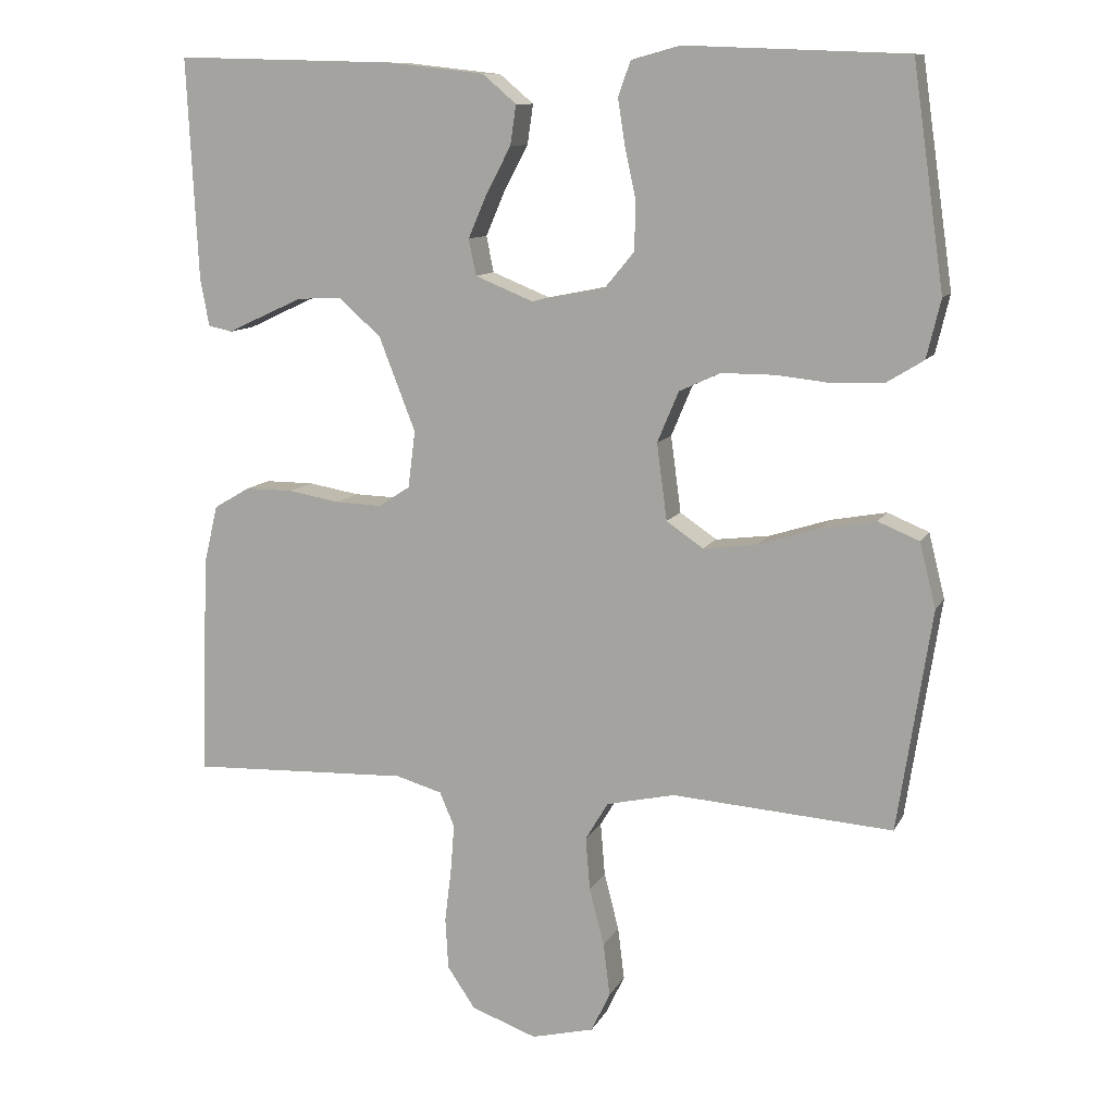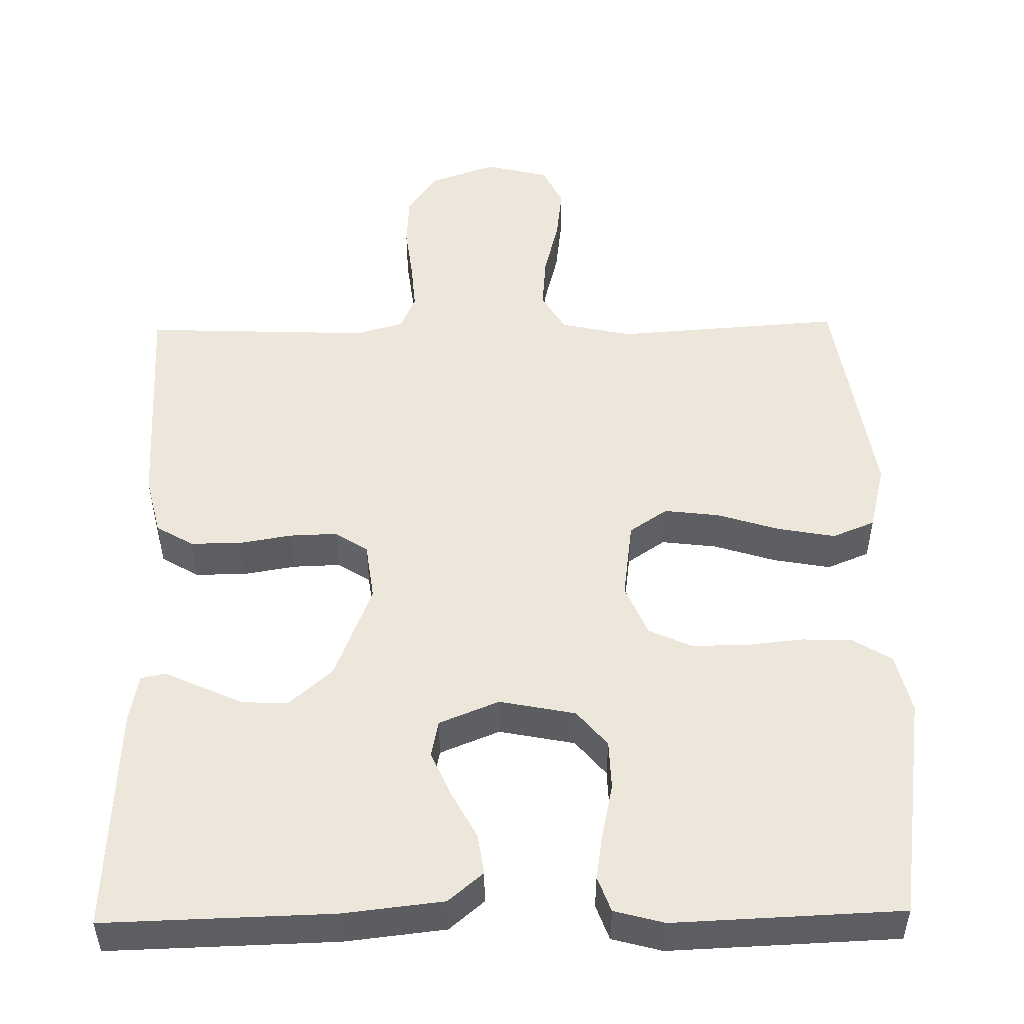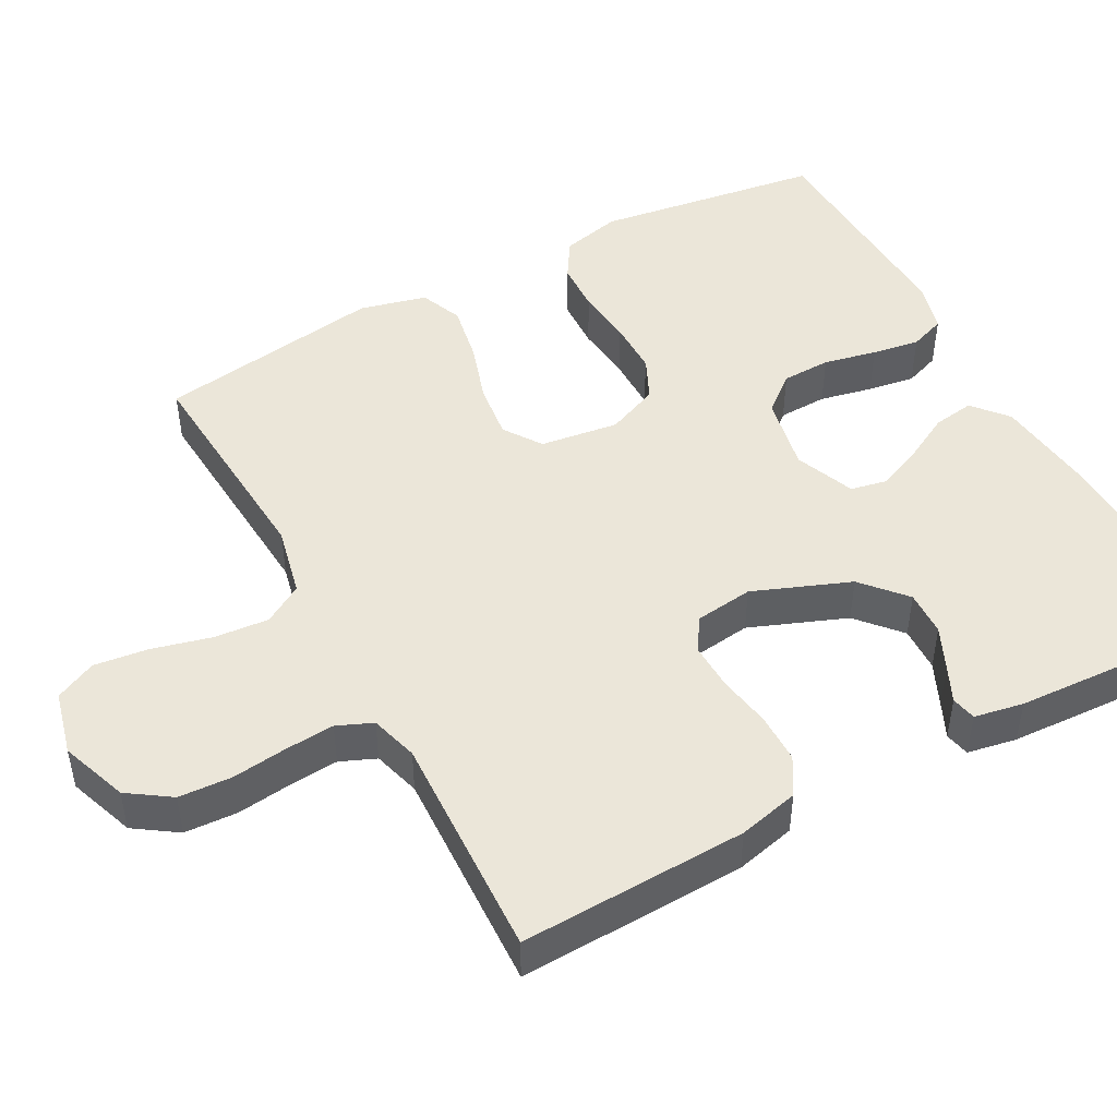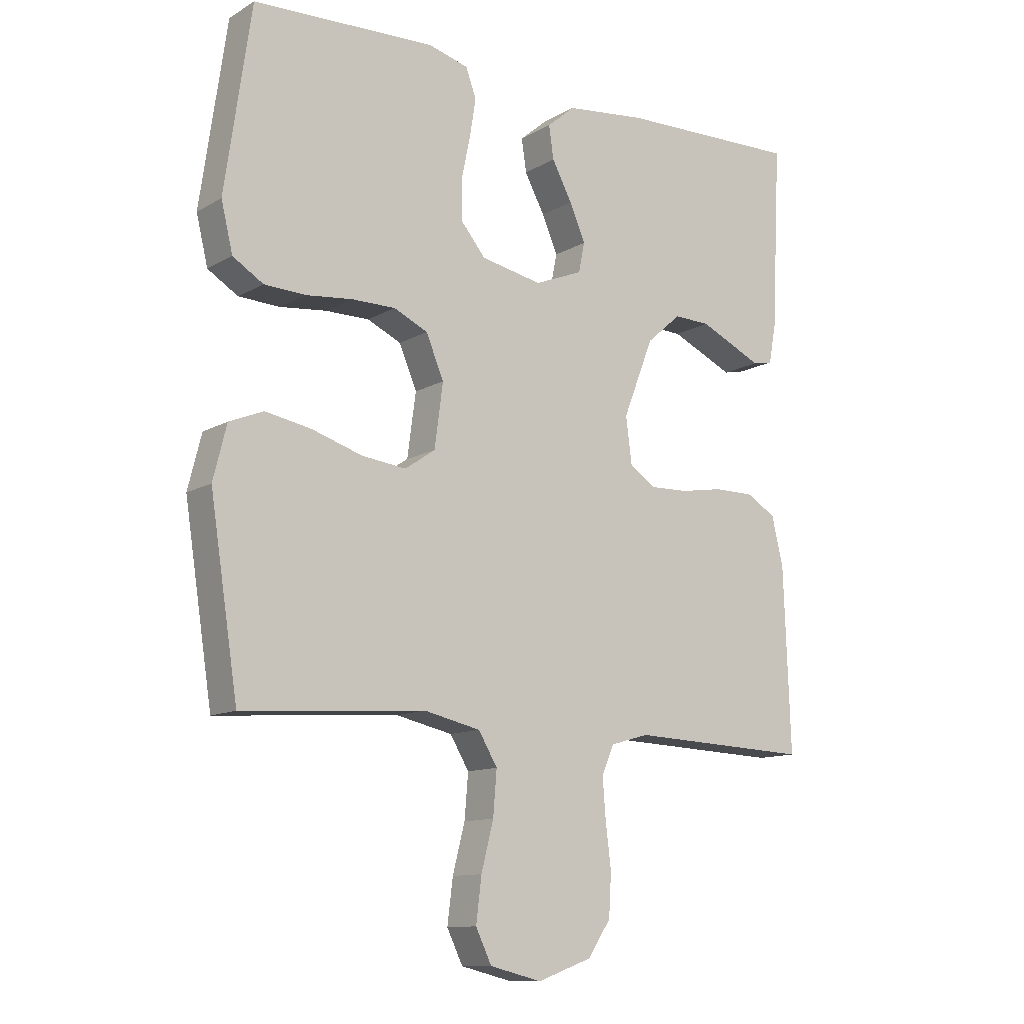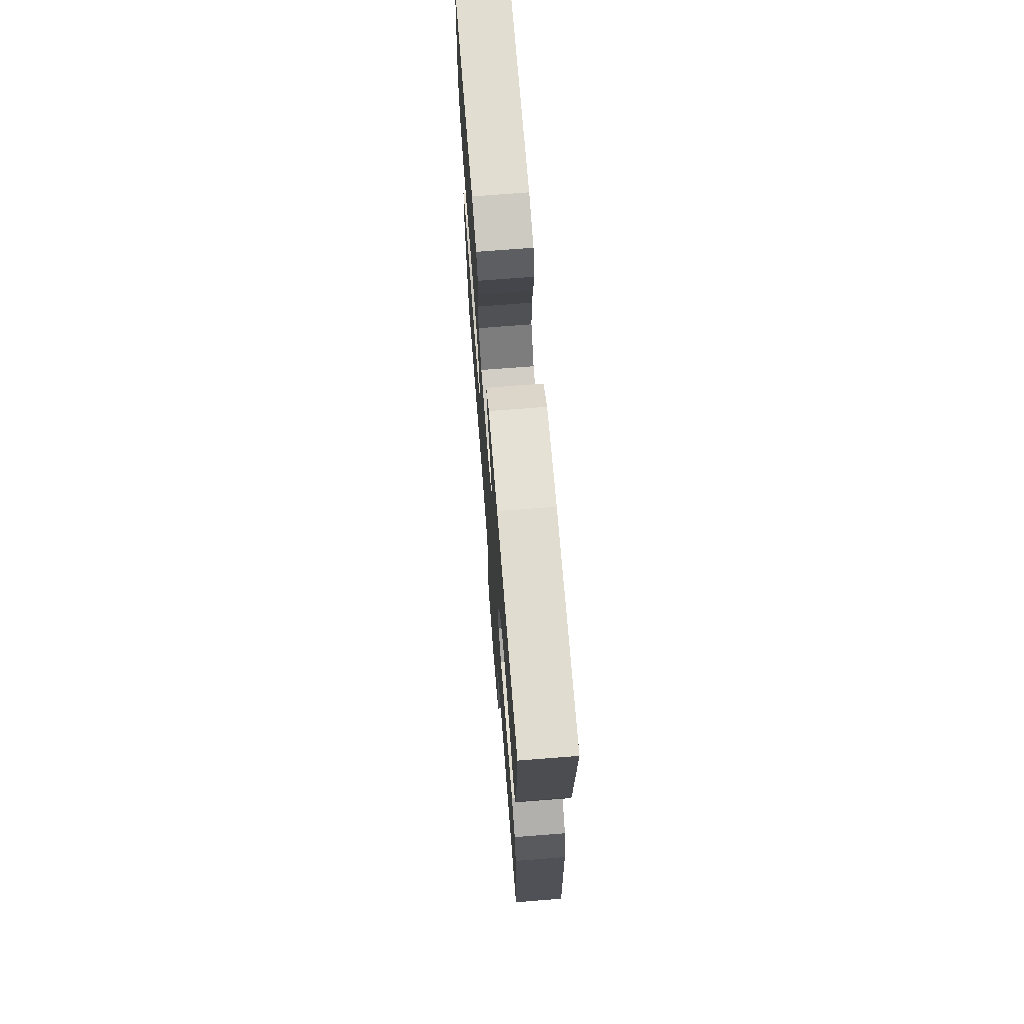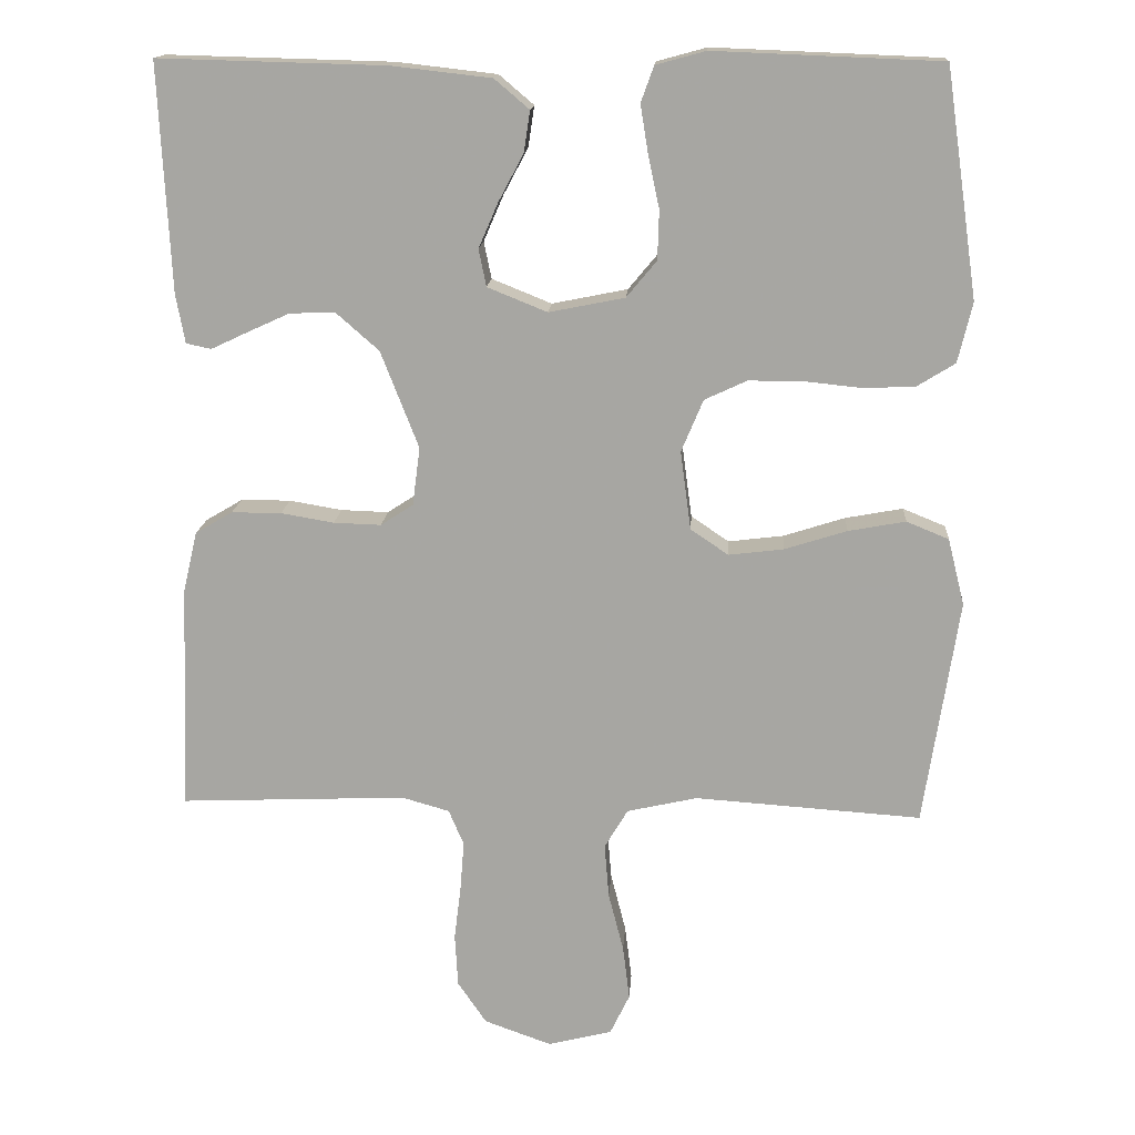
<metadata>
{"format":"obj","ext":"obj","renderer":"f3d","projection":"perspective","resolution":1024,"background":"white","views":[{"elev":10.8,"azim":18.1,"up":"+Z"},{"elev":50.7,"azim":-1.0,"up":"+Y"},{"elev":47.5,"azim":-118.4,"up":"+Y"},{"elev":-11.7,"azim":143.5,"up":"+Z"},{"elev":71.1,"azim":-94.5,"up":"+Z"},{"elev":15.3,"azim":3.7,"up":"+Z"}]}
</metadata>
<code>
v 0.5 0.07 0.5
v 0.543 0.07 0.2
v 0.524 0.07 0.121
v 0.474 0.07 0.09
v 0.406 0.07 0.087
v 0.33 0.07 0.095
v 0.258 0.07 0.095
v 0.202 0.07 0.069
v 0.173 0.07 0
v 0.187 0.07 -0.104
v 0.237 0.07 -0.138
v 0.31 0.07 -0.129
v 0.392 0.07 -0.103
v 0.468 0.07 -0.089
v 0.524 0.07 -0.112
v 0.546 0.07 -0.2
v 0.5 0.07 -0.5
v 0.2 0.07 -0.479
v 0.107 0.07 -0.5
v 0.076 0.07 -0.552
v 0.082 0.07 -0.624
v 0.102 0.07 -0.702
v 0.111 0.07 -0.774
v 0.085 0.07 -0.828
v 0 0.07 -0.849
v -0.089 0.07 -0.817
v -0.127 0.07 -0.761
v -0.131 0.07 -0.691
v -0.122 0.07 -0.618
v -0.117 0.07 -0.553
v -0.137 0.07 -0.506
v -0.2 0.07 -0.488
v -0.5 0.07 -0.5
v -0.489 0.07 -0.2
v -0.47 0.07 -0.12
v -0.421 0.07 -0.091
v -0.355 0.07 -0.091
v -0.285 0.07 -0.103
v -0.222 0.07 -0.105
v -0.179 0.07 -0.077
v -0.169 0.07 0
v -0.219 0.07 0.128
v -0.276 0.07 0.178
v -0.336 0.07 0.176
v -0.393 0.07 0.15
v -0.44 0.07 0.128
v -0.473 0.07 0.135
v -0.485 0.07 0.2
v -0.5 0.07 0.5
v -0.2 0.07 0.492
v -0.068 0.07 0.477
v -0.022 0.07 0.438
v -0.03 0.07 0.384
v -0.063 0.07 0.322
v -0.089 0.07 0.262
v -0.079 0.07 0.213
v 0 0.07 0.181
v 0.1 0.07 0.201
v 0.14 0.07 0.249
v 0.142 0.07 0.314
v 0.127 0.07 0.384
v 0.117 0.07 0.447
v 0.134 0.07 0.494
v 0.2 0.07 0.512
v 0.5 0 0.5
v 0.543 0 0.2
v 0.524 0 0.121
v 0.474 0 0.09
v 0.406 0 0.087
v 0.33 0 0.095
v 0.258 0 0.095
v 0.202 0 0.069
v 0.173 0 0
v 0.187 0 -0.104
v 0.237 0 -0.138
v 0.31 0 -0.129
v 0.392 0 -0.103
v 0.468 0 -0.089
v 0.524 0 -0.112
v 0.546 0 -0.2
v 0.5 0 -0.5
v 0.2 0 -0.479
v 0.107 0 -0.5
v 0.076 0 -0.552
v 0.082 0 -0.624
v 0.102 0 -0.702
v 0.111 0 -0.774
v 0.085 0 -0.828
v 0 0 -0.849
v -0.089 0 -0.817
v -0.127 0 -0.761
v -0.131 0 -0.691
v -0.122 0 -0.618
v -0.117 0 -0.553
v -0.137 0 -0.506
v -0.2 0 -0.488
v -0.5 0 -0.5
v -0.489 0 -0.2
v -0.47 0 -0.12
v -0.421 0 -0.091
v -0.355 0 -0.091
v -0.285 0 -0.103
v -0.222 0 -0.105
v -0.179 0 -0.077
v -0.169 0 0
v -0.219 0 0.128
v -0.276 0 0.178
v -0.336 0 0.176
v -0.393 0 0.15
v -0.44 0 0.128
v -0.473 0 0.135
v -0.485 0 0.2
v -0.5 0 0.5
v -0.2 0 0.492
v -0.068 0 0.477
v -0.022 0 0.438
v -0.03 0 0.384
v -0.063 0 0.322
v -0.089 0 0.262
v -0.079 0 0.213
v 0 0 0.181
v 0.1 0 0.201
v 0.14 0 0.249
v 0.142 0 0.314
v 0.127 0 0.384
v 0.117 0 0.447
v 0.134 0 0.494
v 0.2 0 0.512
f 4 5 6
f 3 4 6
f 2 3 6
f 1 2 6
f 64 1 6
f 63 64 6
f 62 63 6
f 61 62 6
f 60 61 6
f 59 60 6 7
f 58 59 7 8
f 57 58 8 9
f 56 57 9 10
f 52 53 54
f 51 52 54
f 50 51 54
f 49 50 54
f 48 49 54
f 47 48 54
f 46 47 54
f 45 46 54
f 44 45 54
f 43 44 54 55
f 42 43 55 56
f 36 37 38
f 35 36 38
f 34 35 38
f 33 34 38
f 32 33 38
f 31 32 38 39
f 30 31 39 40
f 27 28 29
f 26 27 29
f 25 26 29
f 24 25 29
f 23 24 29
f 22 23 29
f 21 22 29
f 20 21 29 30
f 30 40 41
f 20 30 41
f 19 20 41
f 16 17 18
f 15 16 18
f 14 15 18
f 13 14 18
f 12 13 18
f 11 12 18 19
f 42 56 10
f 41 42 10
f 19 41 10
f 10 11 19
f 70 69 68
f 70 68 67
f 70 67 66
f 70 66 65
f 70 65 128
f 70 128 127
f 70 127 126
f 70 126 125
f 70 125 124
f 71 70 124 123
f 72 71 123 122
f 73 72 122 121
f 74 73 121 120
f 118 117 116
f 118 116 115
f 118 115 114
f 118 114 113
f 118 113 112
f 118 112 111
f 118 111 110
f 118 110 109
f 118 109 108
f 119 118 108 107
f 120 119 107 106
f 102 101 100
f 102 100 99
f 102 99 98
f 102 98 97
f 102 97 96
f 103 102 96 95
f 104 103 95 94
f 93 92 91
f 93 91 90
f 93 90 89
f 93 89 88
f 93 88 87
f 93 87 86
f 93 86 85
f 94 93 85 84
f 105 104 94
f 105 94 84
f 105 84 83
f 82 81 80
f 82 80 79
f 82 79 78
f 82 78 77
f 82 77 76
f 83 82 76 75
f 74 120 106
f 74 106 105
f 74 105 83
f 83 75 74
f 1 65 66 2
f 2 66 67 3
f 3 67 68 4
f 4 68 69 5
f 5 69 70 6
f 6 70 71 7
f 7 71 72 8
f 8 72 73 9
f 9 73 74 10
f 10 74 75 11
f 11 75 76 12
f 12 76 77 13
f 13 77 78 14
f 14 78 79 15
f 15 79 80 16
f 16 80 81 17
f 17 81 82 18
f 18 82 83 19
f 19 83 84 20
f 20 84 85 21
f 21 85 86 22
f 22 86 87 23
f 23 87 88 24
f 24 88 89 25
f 25 89 90 26
f 26 90 91 27
f 27 91 92 28
f 28 92 93 29
f 29 93 94 30
f 30 94 95 31
f 31 95 96 32
f 32 96 97 33
f 33 97 98 34
f 34 98 99 35
f 35 99 100 36
f 36 100 101 37
f 37 101 102 38
f 38 102 103 39
f 39 103 104 40
f 40 104 105 41
f 41 105 106 42
f 42 106 107 43
f 43 107 108 44
f 44 108 109 45
f 45 109 110 46
f 46 110 111 47
f 47 111 112 48
f 48 112 113 49
f 49 113 114 50
f 50 114 115 51
f 51 115 116 52
f 52 116 117 53
f 53 117 118 54
f 54 118 119 55
f 55 119 120 56
f 56 120 121 57
f 57 121 122 58
f 58 122 123 59
f 59 123 124 60
f 60 124 125 61
f 61 125 126 62
f 62 126 127 63
f 63 127 128 64
f 64 128 65 1

</code>
